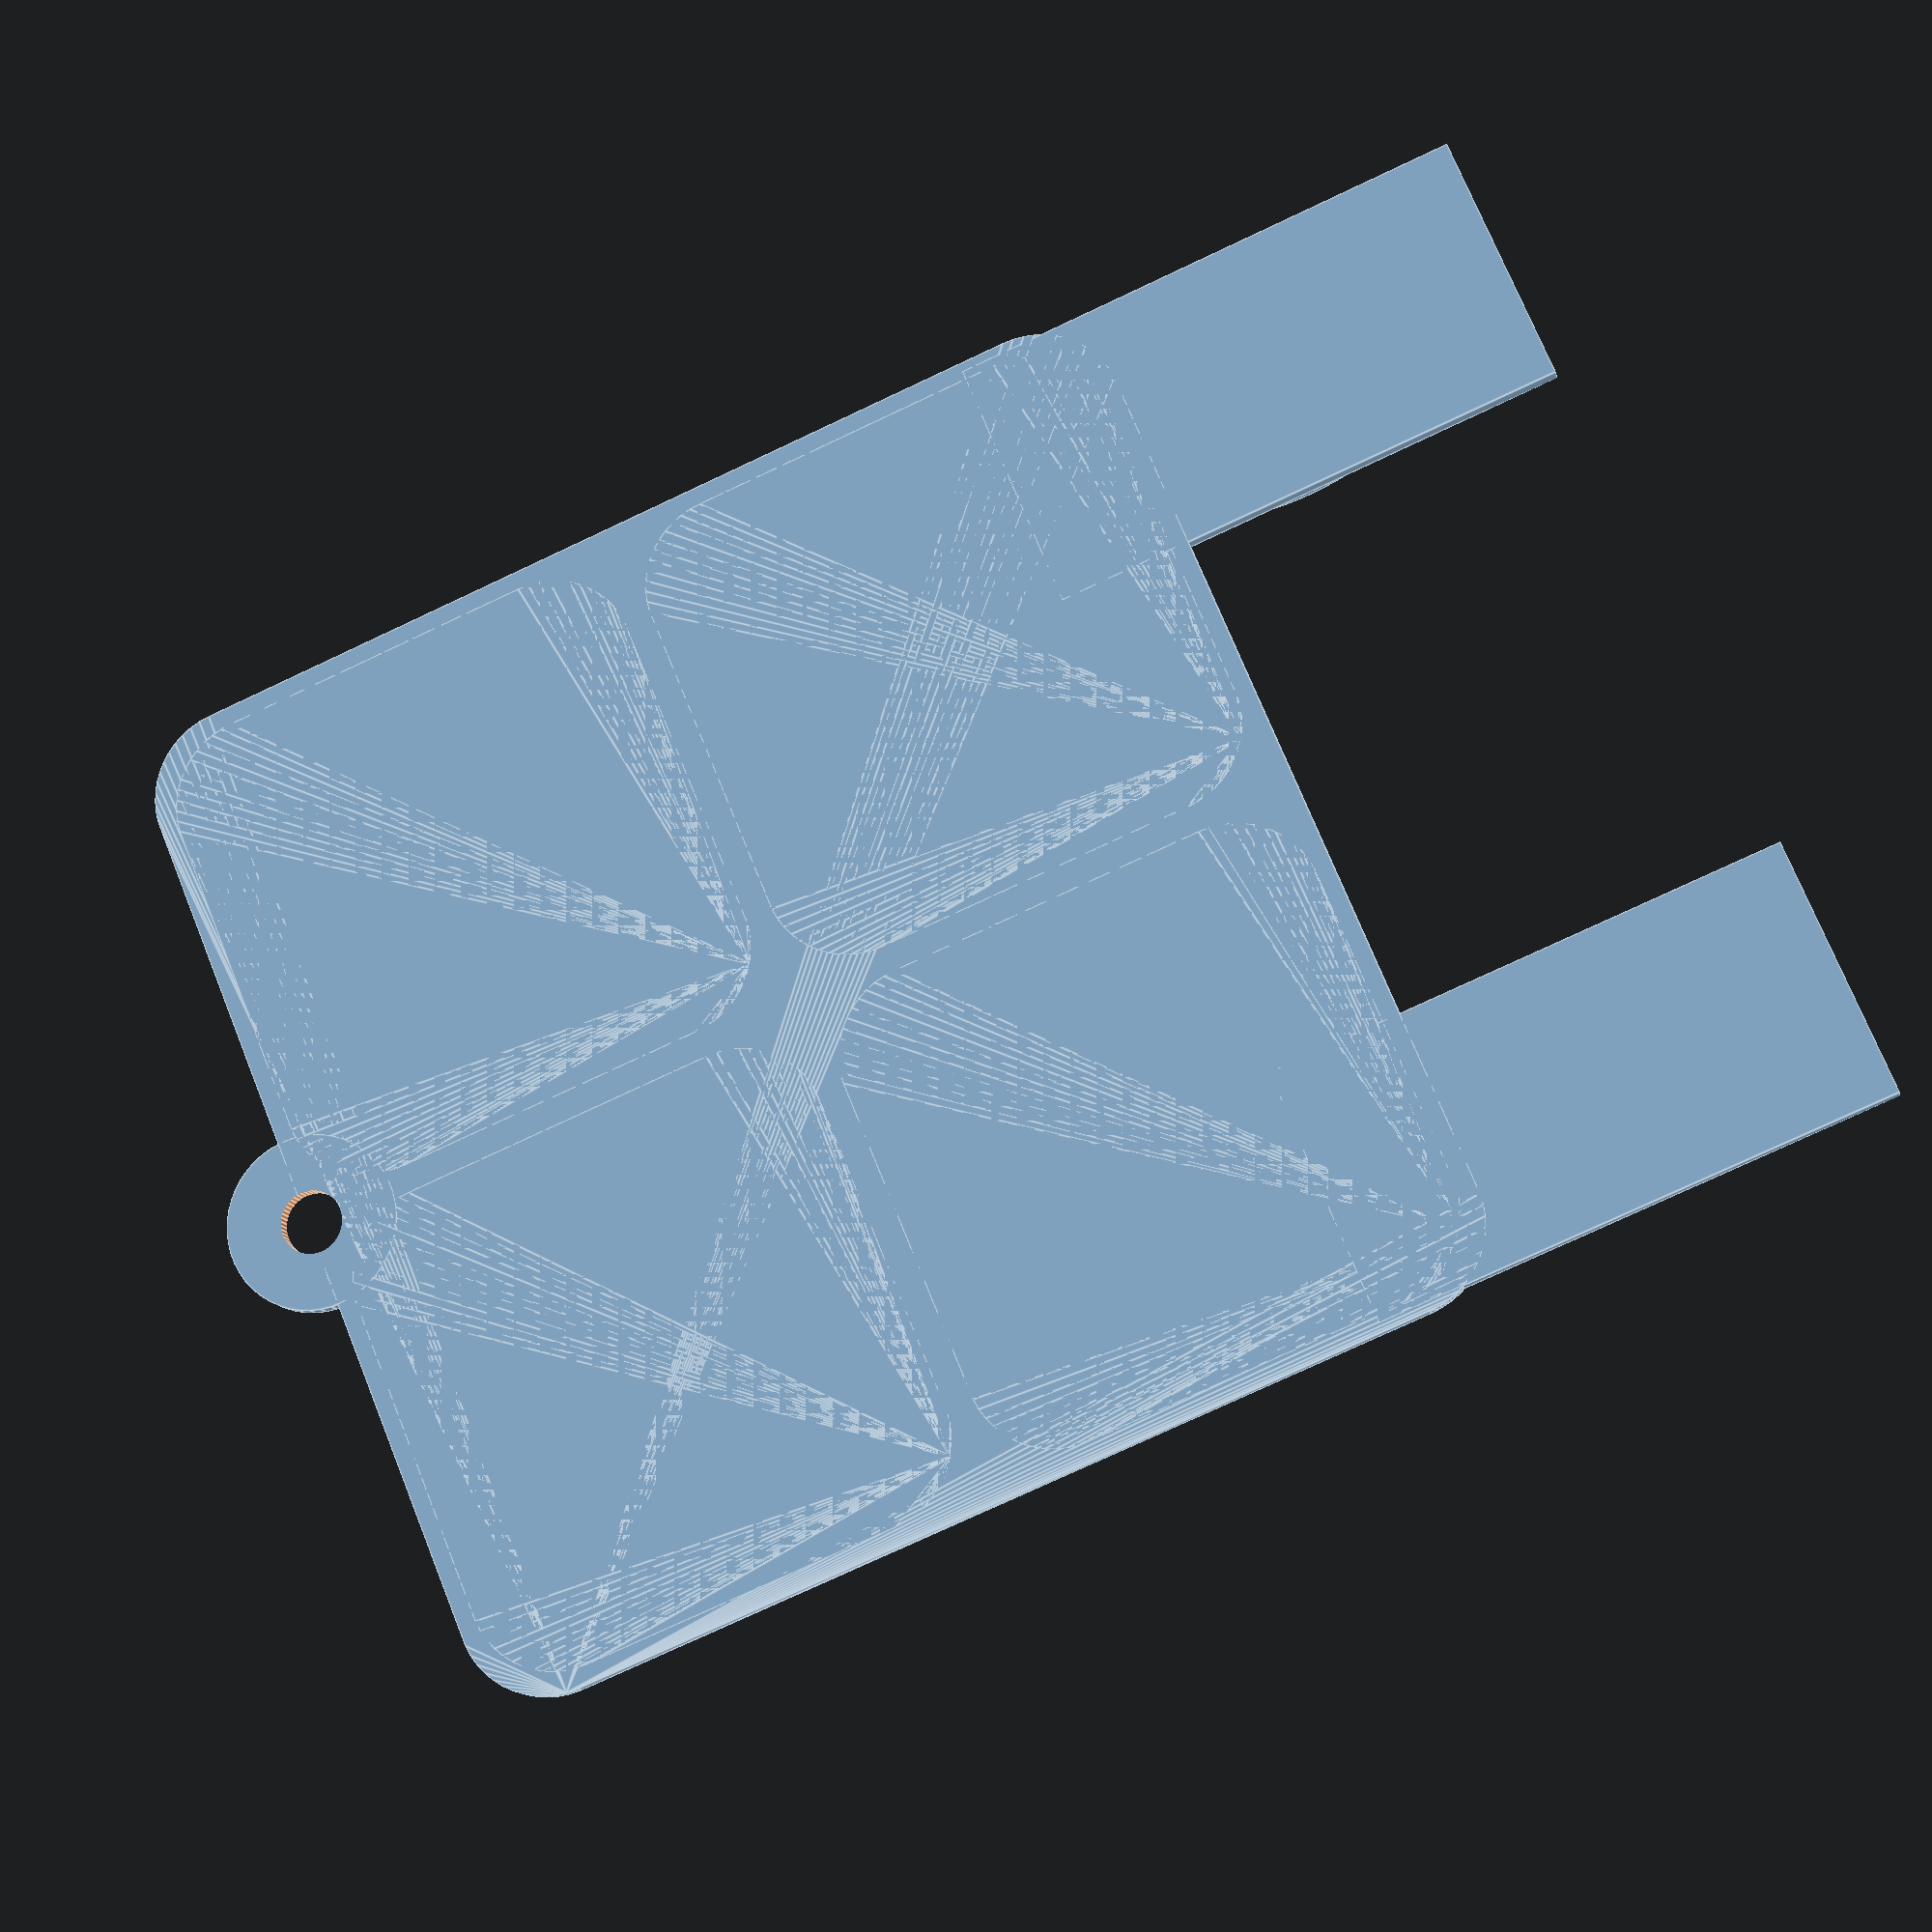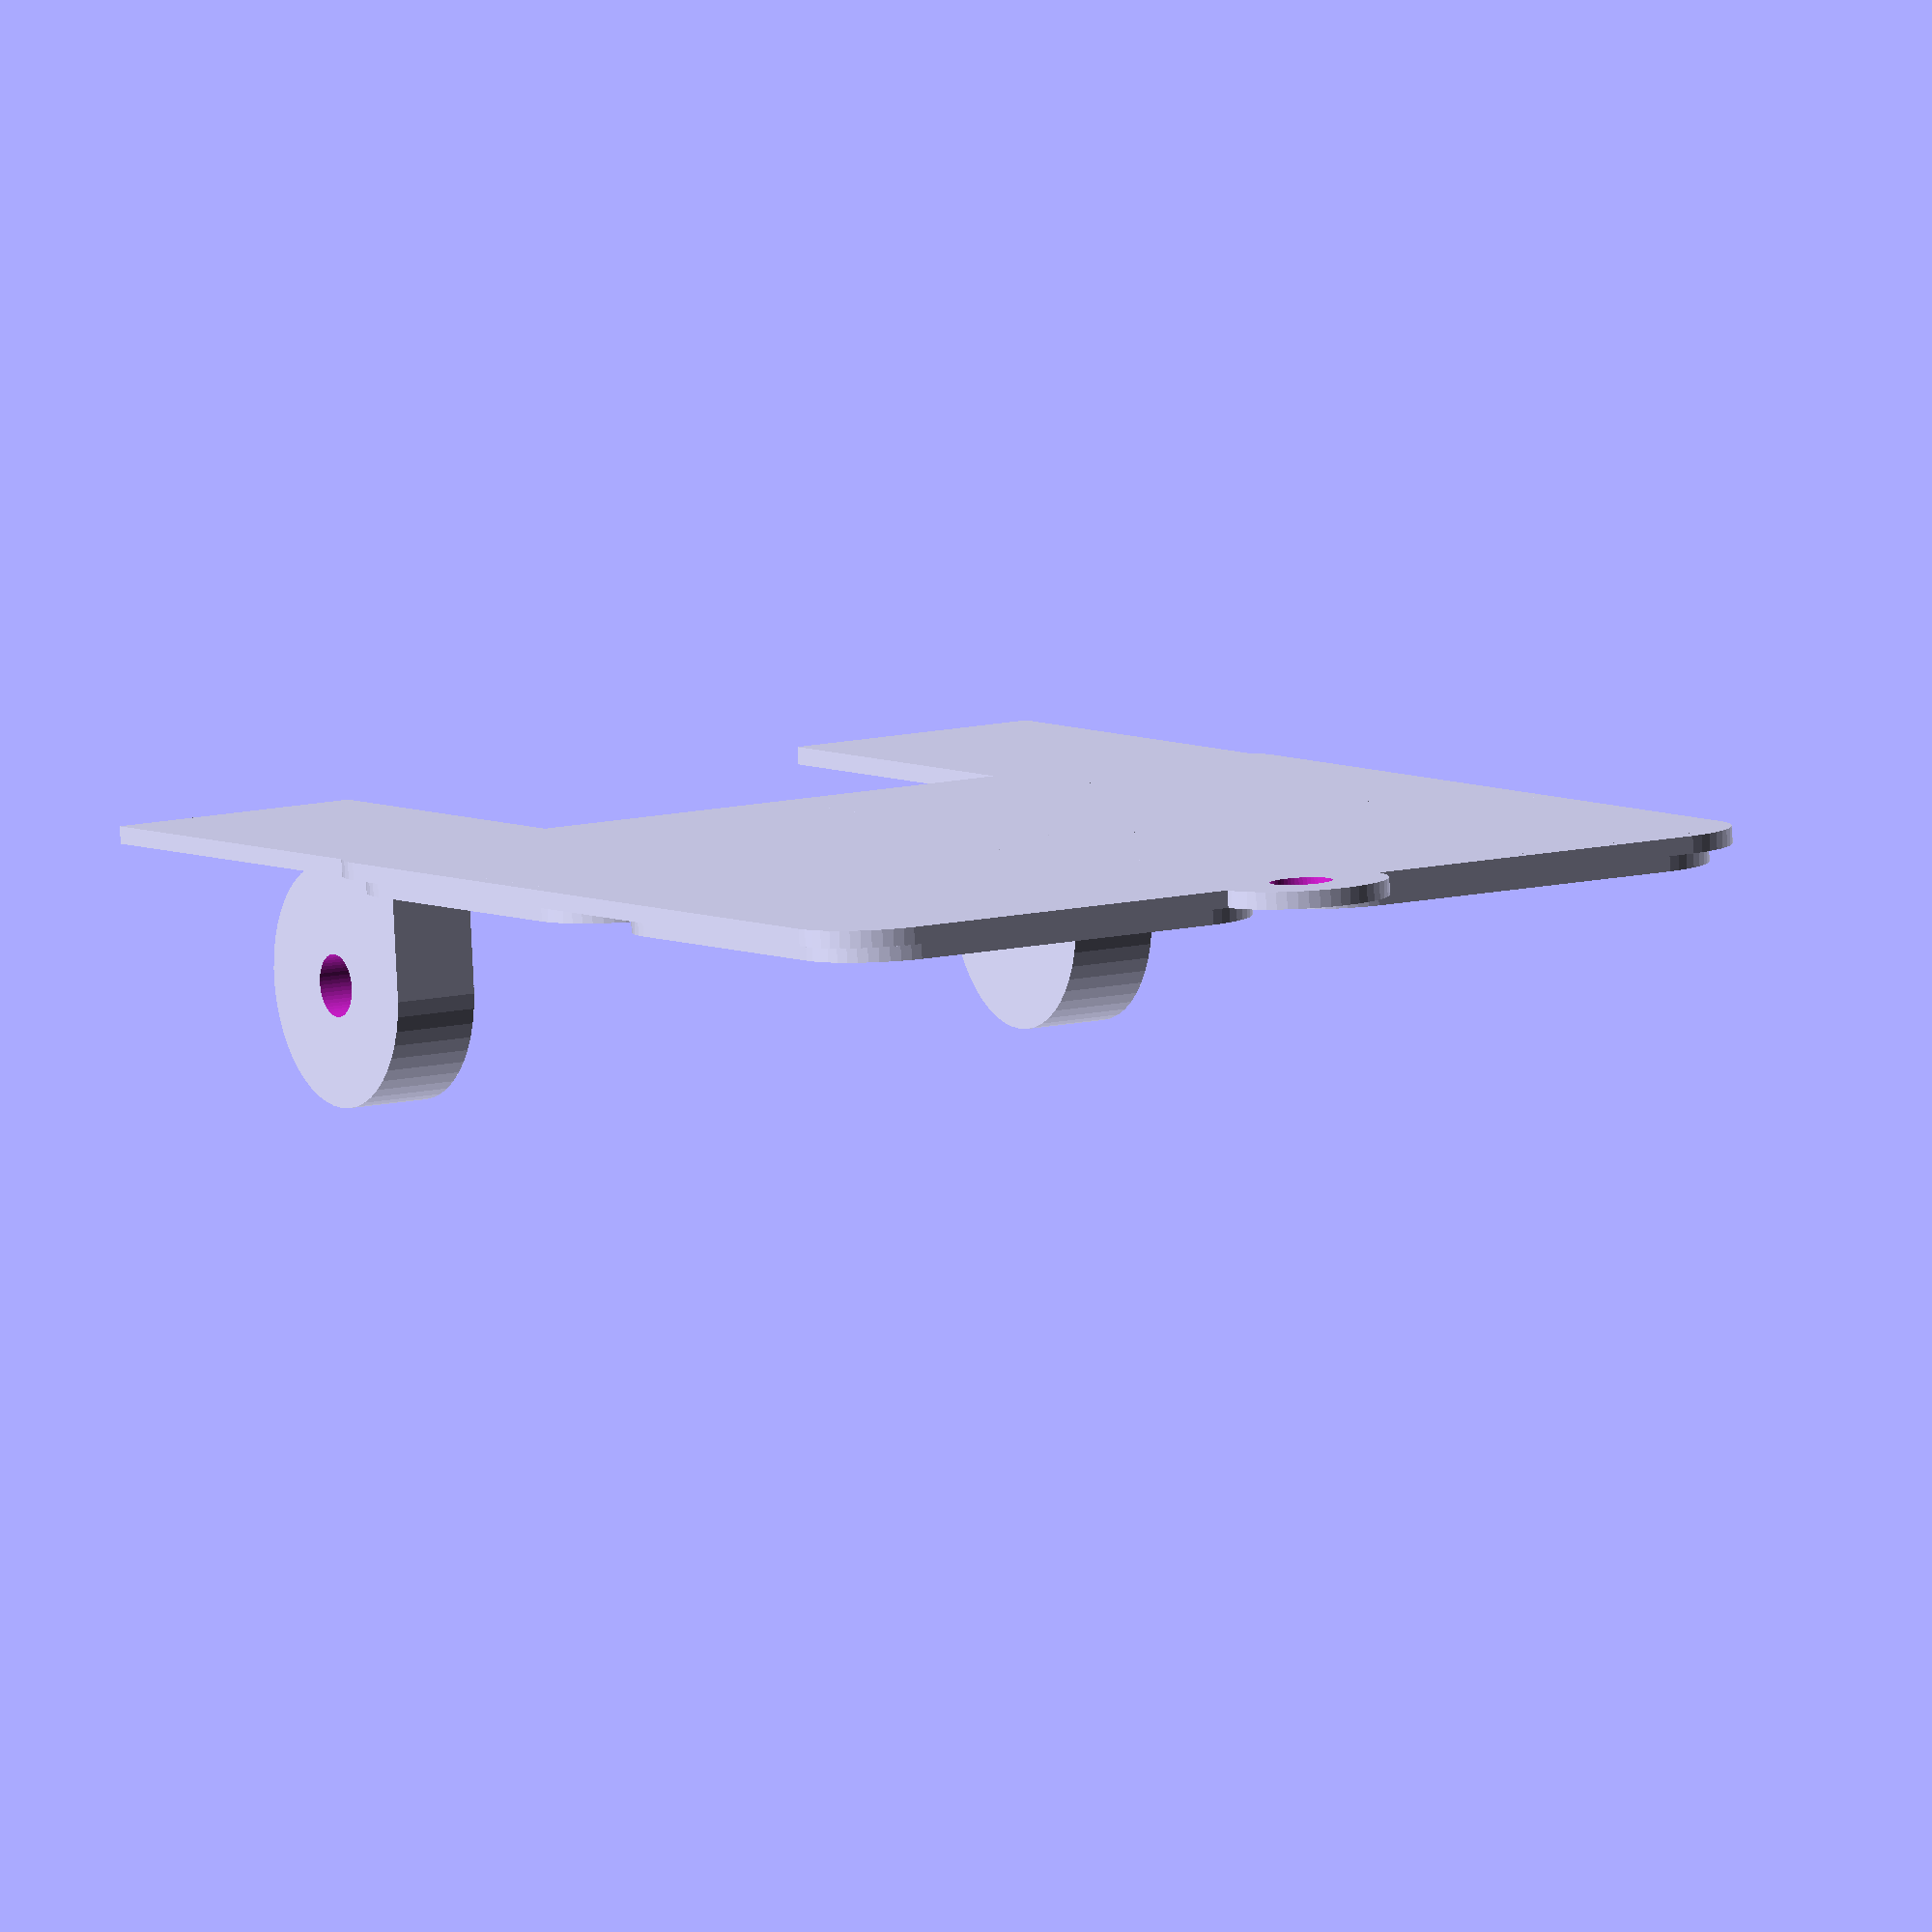
<openscad>
$fn = 50;


difference() {
	union() {
		translate(v = [0, -30.0000000000, 0]) {
			hull() {
				translate(v = [-25.2500000000, 25.2500000000, 0]) {
					cylinder(h = 1, r = 5);
				}
				translate(v = [25.2500000000, 25.2500000000, 0]) {
					cylinder(h = 1, r = 5);
				}
				translate(v = [-25.2500000000, -25.2500000000, 0]) {
					cylinder(h = 1, r = 5);
				}
				translate(v = [25.2500000000, -25.2500000000, 0]) {
					cylinder(h = 1, r = 5);
				}
			}
		}
		translate(v = [-15.0000000000, -45.0000000000, -1]) {
			hull() {
				translate(v = [-9.2500000000, 9.2500000000, 0]) {
					cylinder(h = 2, r = 5);
				}
				translate(v = [9.2500000000, 9.2500000000, 0]) {
					cylinder(h = 2, r = 5);
				}
				translate(v = [-9.2500000000, -9.2500000000, 0]) {
					cylinder(h = 2, r = 5);
				}
				translate(v = [9.2500000000, -9.2500000000, 0]) {
					cylinder(h = 2, r = 5);
				}
			}
		}
		translate(v = [-15.0000000000, -15.0000000000, -1]) {
			hull() {
				translate(v = [-9.2500000000, 9.2500000000, 0]) {
					cylinder(h = 2, r = 5);
				}
				translate(v = [9.2500000000, 9.2500000000, 0]) {
					cylinder(h = 2, r = 5);
				}
				translate(v = [-9.2500000000, -9.2500000000, 0]) {
					cylinder(h = 2, r = 5);
				}
				translate(v = [9.2500000000, -9.2500000000, 0]) {
					cylinder(h = 2, r = 5);
				}
			}
		}
		translate(v = [15.0000000000, -45.0000000000, -1]) {
			hull() {
				translate(v = [-9.2500000000, 9.2500000000, 0]) {
					cylinder(h = 2, r = 5);
				}
				translate(v = [9.2500000000, 9.2500000000, 0]) {
					cylinder(h = 2, r = 5);
				}
				translate(v = [-9.2500000000, -9.2500000000, 0]) {
					cylinder(h = 2, r = 5);
				}
				translate(v = [9.2500000000, -9.2500000000, 0]) {
					cylinder(h = 2, r = 5);
				}
			}
		}
		translate(v = [15.0000000000, -15.0000000000, -1]) {
			hull() {
				translate(v = [-9.2500000000, 9.2500000000, 0]) {
					cylinder(h = 2, r = 5);
				}
				translate(v = [9.2500000000, 9.2500000000, 0]) {
					cylinder(h = 2, r = 5);
				}
				translate(v = [-9.2500000000, -9.2500000000, 0]) {
					cylinder(h = 2, r = 5);
				}
				translate(v = [9.2500000000, -9.2500000000, 0]) {
					cylinder(h = 2, r = 5);
				}
			}
		}
		translate(v = [19.7500000000, 7.5000000000, -7.5000000000]) {
			rotate(a = [0, 90, 0]) {
				cylinder(h = 5, r = 7.0000000000);
			}
		}
		translate(v = [19.7500000000, 0.5000000000, -7.5000000000]) {
			cube(size = [5, 7.0000000000, 7.5000000000]);
		}
		translate(v = [14.7500000000, -7.5000000000, 0.0000000000]) {
			cube(size = [15, 30, 1]);
		}
		translate(v = [-24.7500000000, 7.5000000000, -7.5000000000]) {
			rotate(a = [0, 90, 0]) {
				cylinder(h = 5, r = 7.0000000000);
			}
		}
		translate(v = [-24.7500000000, 0.5000000000, -7.5000000000]) {
			cube(size = [5, 7.0000000000, 7.5000000000]);
		}
		translate(v = [-29.7500000000, -7.5000000000, 0.0000000000]) {
			cube(size = [15, 30, 1]);
		}
		translate(v = [0, -60, 0.0000000000]) {
			cylinder(h = 1, r = 5.0000000000);
		}
	}
	union() {
		translate(v = [14.7500000000, 7.5000000000, -7.5000000000]) {
			rotate(a = [0, 90, 0]) {
				cylinder(h = 15, r = 1.8000000000);
			}
		}
		translate(v = [-29.7500000000, 7.5000000000, -7.5000000000]) {
			rotate(a = [0, 90, 0]) {
				cylinder(h = 15, r = 1.8000000000);
			}
		}
		translate(v = [0, -60, -100.0000000000]) {
			cylinder(h = 200, r = 1.8000000000);
		}
	}
}
</openscad>
<views>
elev=12.6 azim=67.6 roll=11.7 proj=p view=edges
elev=83.4 azim=329.9 roll=2.9 proj=o view=wireframe
</views>
